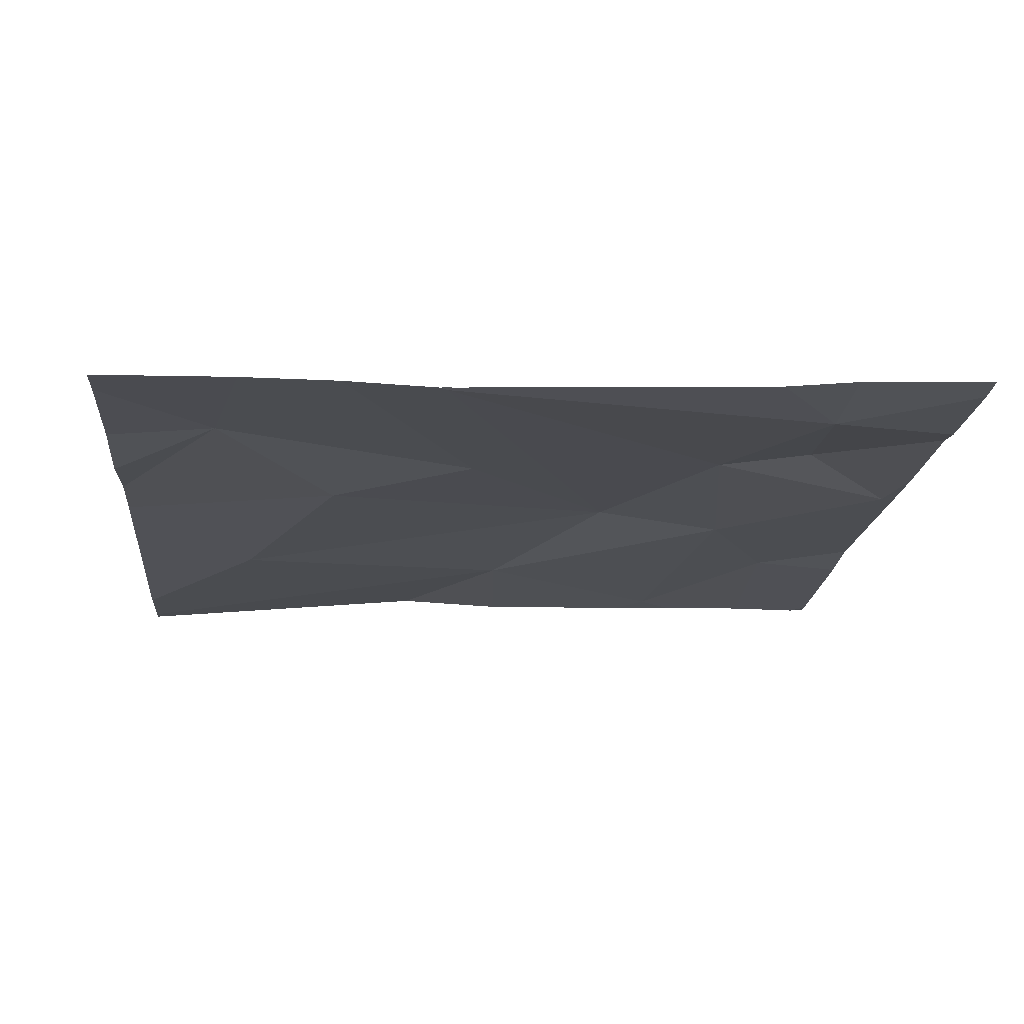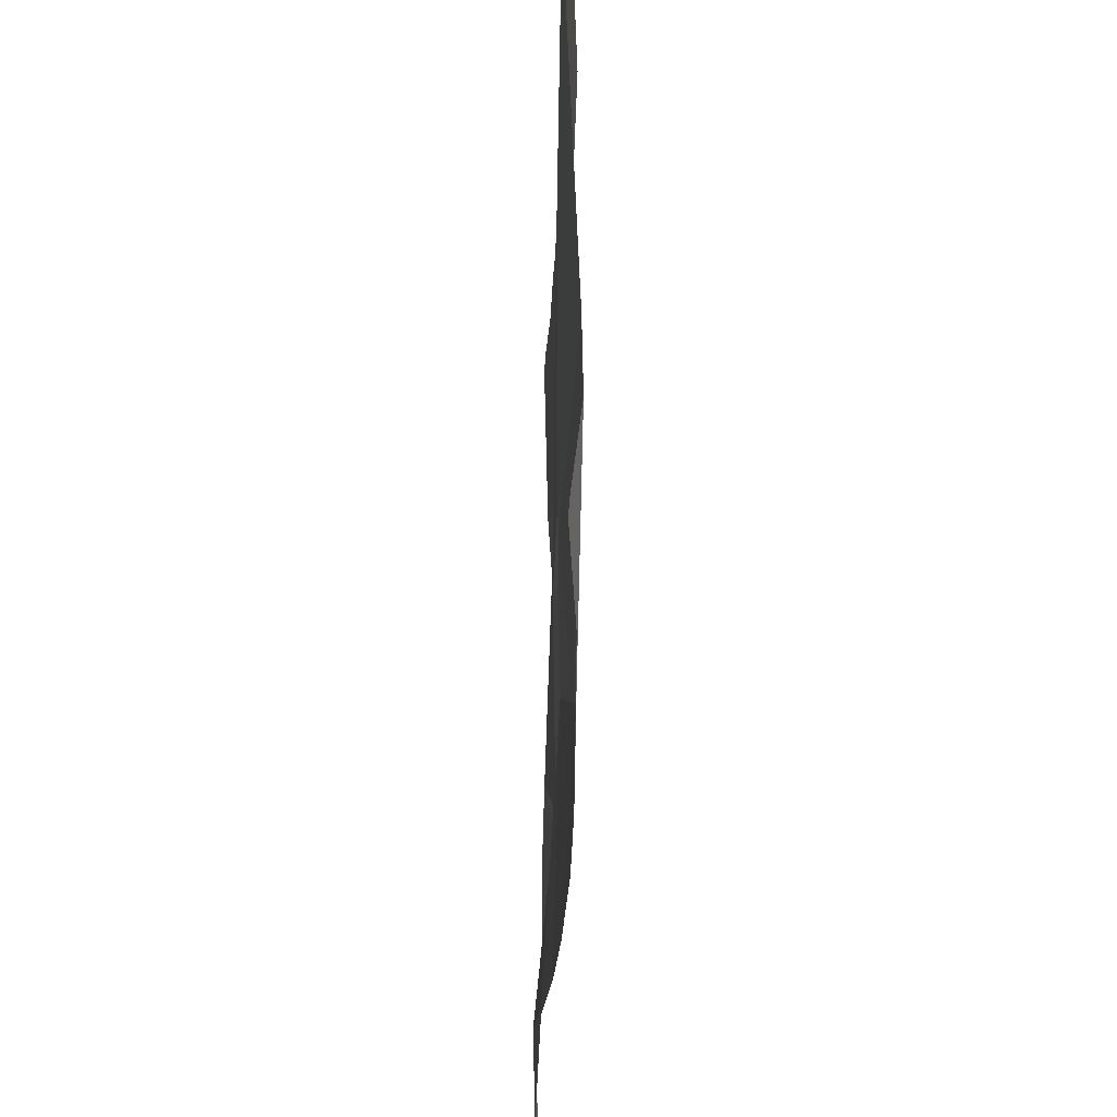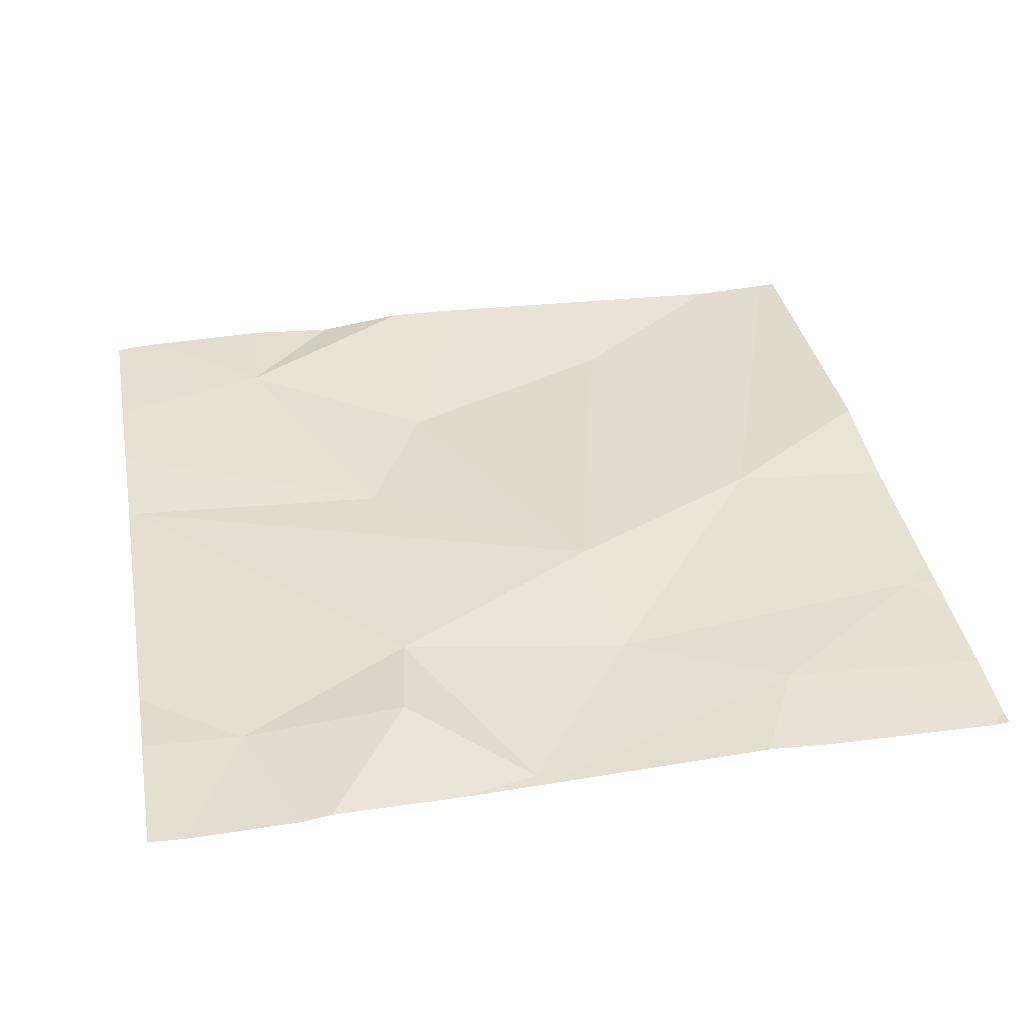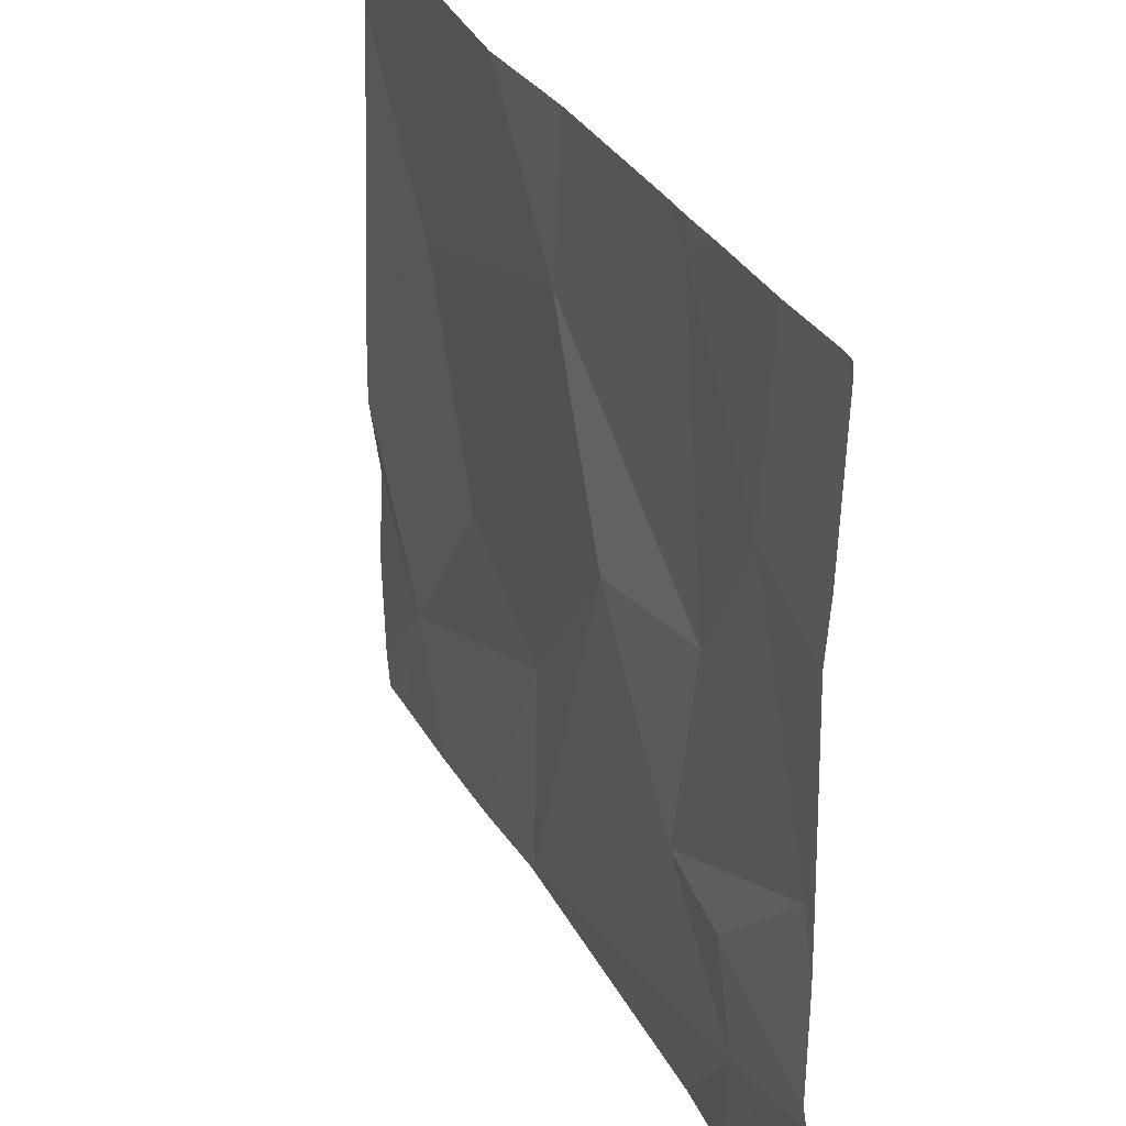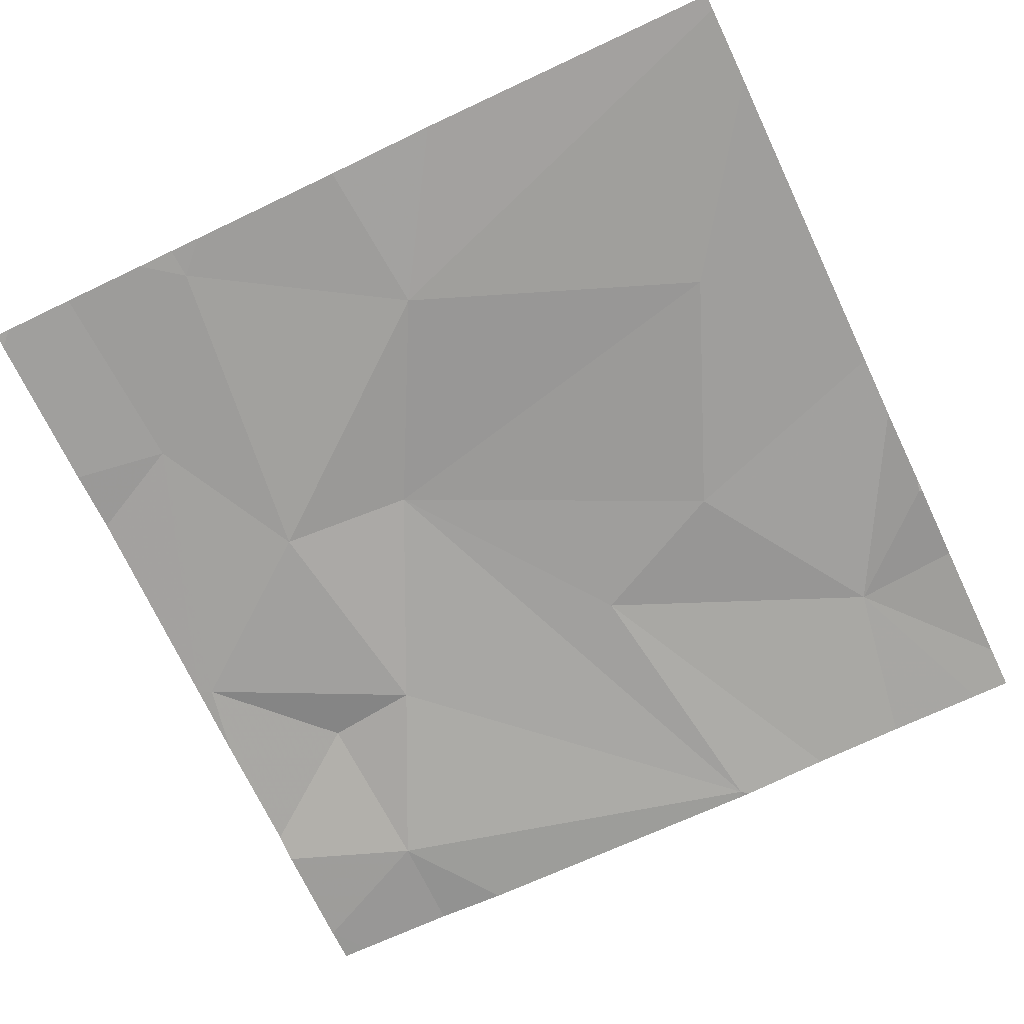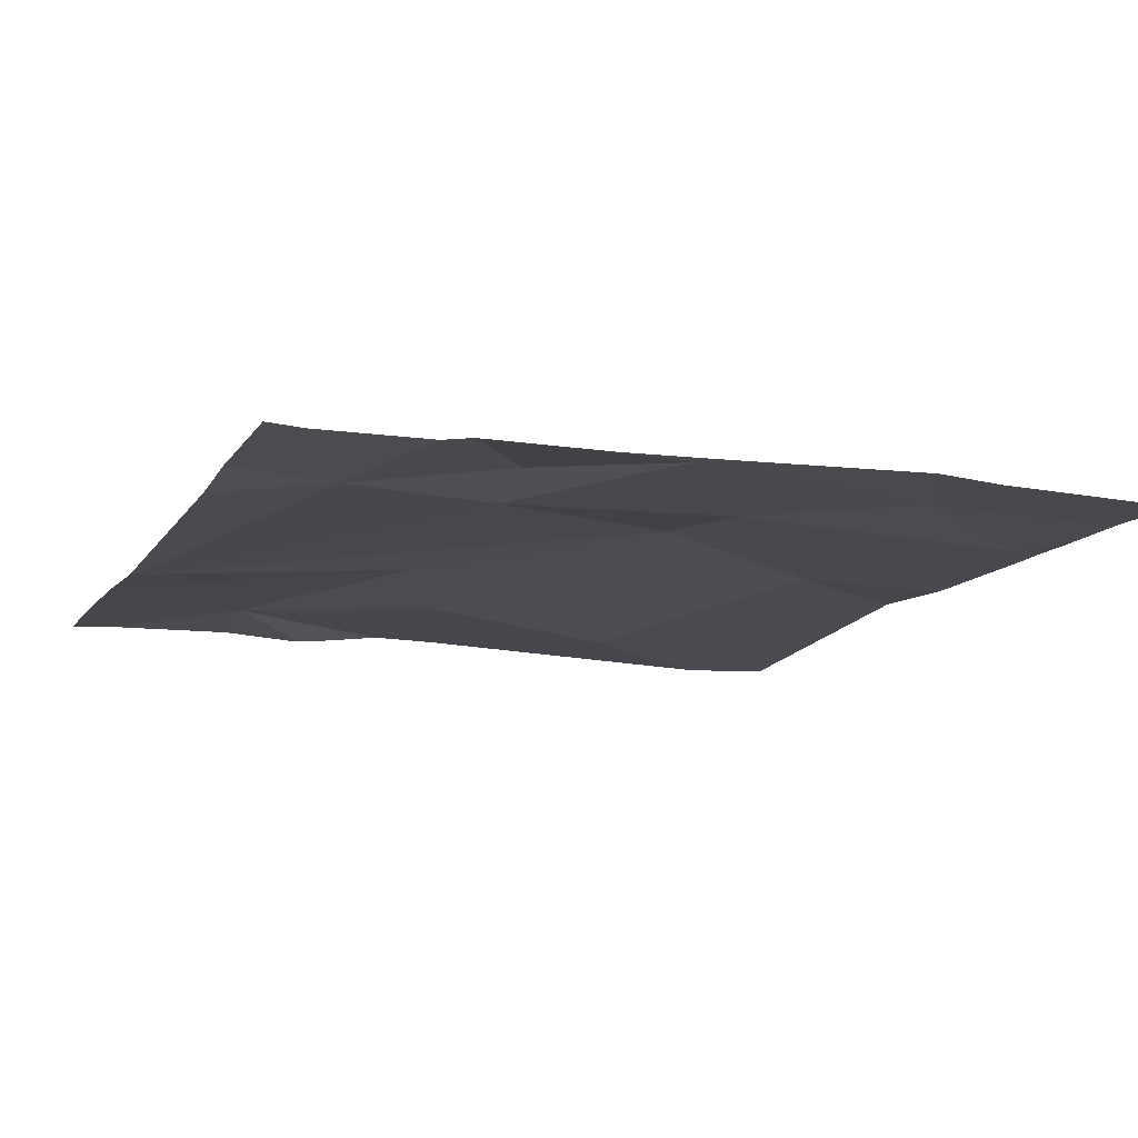
<metadata>
{"format":"obj","ext":"obj","renderer":"f3d","projection":"perspective","resolution":1024,"background":"white","views":[{"elev":-17.9,"azim":-4.9,"up":"+Z"},{"elev":-25.1,"azim":-93.3,"up":"+Y"},{"elev":39.4,"azim":79.7,"up":"+Z"},{"elev":34.9,"azim":62.7,"up":"+Y"},{"elev":-72.1,"azim":-154.5,"up":"+Z"},{"elev":-11.5,"azim":68.3,"up":"+Z"}]}
</metadata>
<code>
v -133.1 198.9 483.2
v -133.1 199.1 483.2
v -133.4 199.7 483.2
v -134 198.9 483.2
v -133.4 198.7 483.2
v -133.3 198.8 483.2
v -133.7 198.7 483.2
v -133.4 199 483.2
v -133.3 199 483.2
v -133.4 199.7 483.2
v -133.3 199.7 483.2
v -133.9 198.7 483.2
v -133.6 199.7 483.2
v -133.7 198.7 483.2
v -133.7 199 483.2
v -133.5 199.3 483.2
v -134.1 199 483.2
v -133.2 199.7 483.2
v -133.1 198.8 483.2
v -133.8 199.1 483.2
v -133.2 199.1 483.2
v -133.6 199.5 483.2
v -133.3 199.3 483.2
v -134 199.4 483.2
v -133.8 198.7 483.2
v -133.7 198.7 483.2
v -133.3 199.4 483.2
v -133.4 199.6 483.2
v -133.1 198.9 483.2
v -133.2 199.7 483.2
v -133.7 199.7 483.2
v -134.1 198.9 483.2
v -134.1 199 483.2
v -134.1 199 483.2
v -134.1 199.1 483.2
v -134.1 198.8 483.2
v -134.1 199.2 483.2
v -134.1 199.2 483.2
v -134.1 199.7 483.2
v -134.1 199.6 483.2
v -133.1 199.1 483.2
v -133.1 199.7 483.2
v -133.1 199.5 483.2
v -133.1 199.4 483.2
v -133.7 198.7 483.2
v -133.3 198.7 483.2
v -133.2 198.7 483.2
v -134.1 198.7 483.2
v -133.1 198.7 483.2
v -134.1 198.7 483.2
v -134.1 199.7 483.2
v -134.1 199.7 483.2
v -133.1 199.7 483.2
f 51 39 31
f 8 6 9
f 6 14 7
f 15 4 12
f 14 15 25
f 16 15 14
f 8 16 14
f 32 17 33
f 9 6 29
f 13 22 10
f 6 8 14
f 34 4 35
f 27 42 30
f 45 14 26
f 31 22 13
f 15 20 4
f 35 20 37
f 10 28 3
f 23 22 16
f 16 22 24
f 37 24 38
f 8 9 21
f 21 27 23
f 26 14 25
f 16 8 23
f 20 16 24
f 16 20 15
f 21 9 1
f 42 27 43
f 28 23 27
f 22 23 28
f 28 27 18
f 24 22 39
f 22 28 10
f 8 21 23
f 27 21 2
f 41 21 1
f 48 36 50
f 3 28 11
f 32 4 17
f 25 15 12
f 33 17 34
f 2 21 41
f 34 17 4
f 5 6 7
f 35 4 20
f 7 14 45
f 36 4 32
f 1 9 29
f 37 20 24
f 19 6 46
f 38 24 40
f 11 28 18
f 39 22 31
f 40 24 39
f 29 6 19
f 43 27 44
f 12 4 48
f 44 27 2
f 46 6 5
f 18 27 30
f 47 19 46
f 48 4 36
f 30 42 53
f 49 19 47
f 52 39 51

</code>
